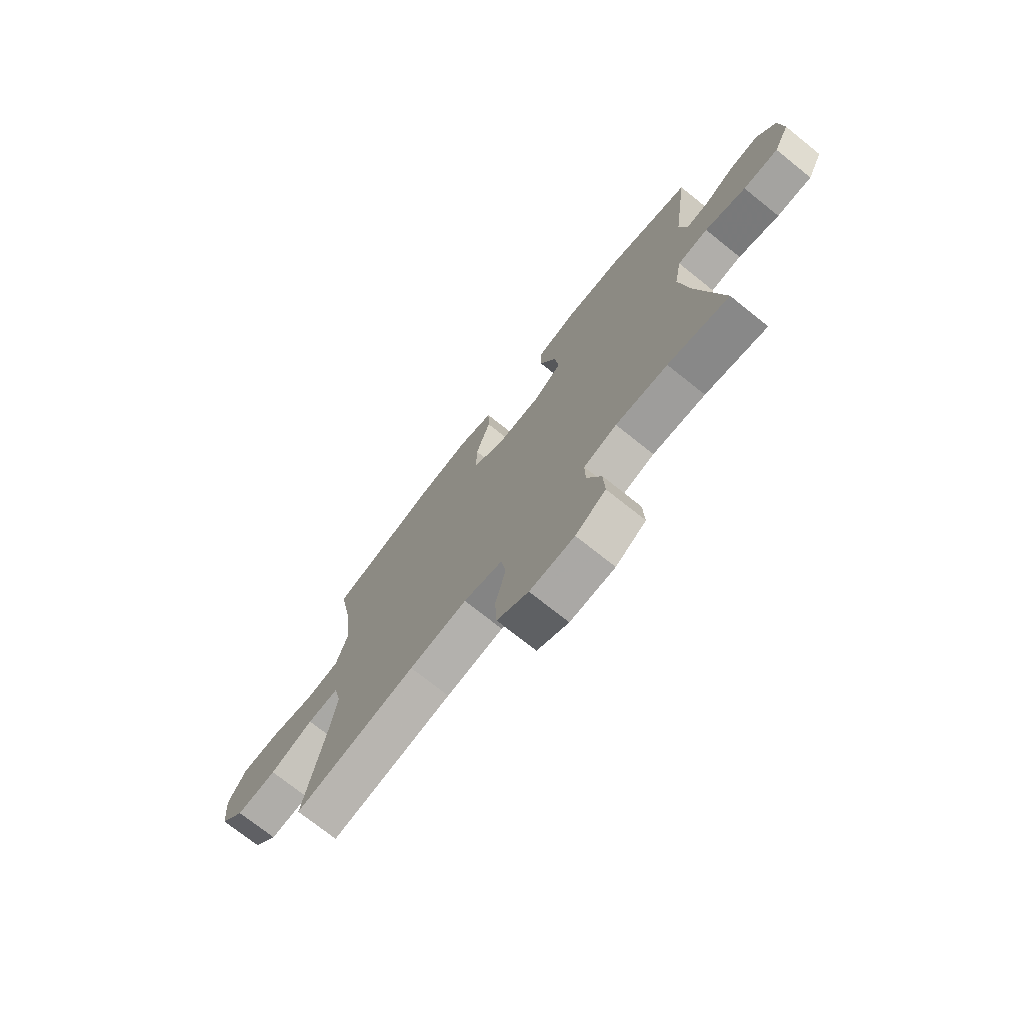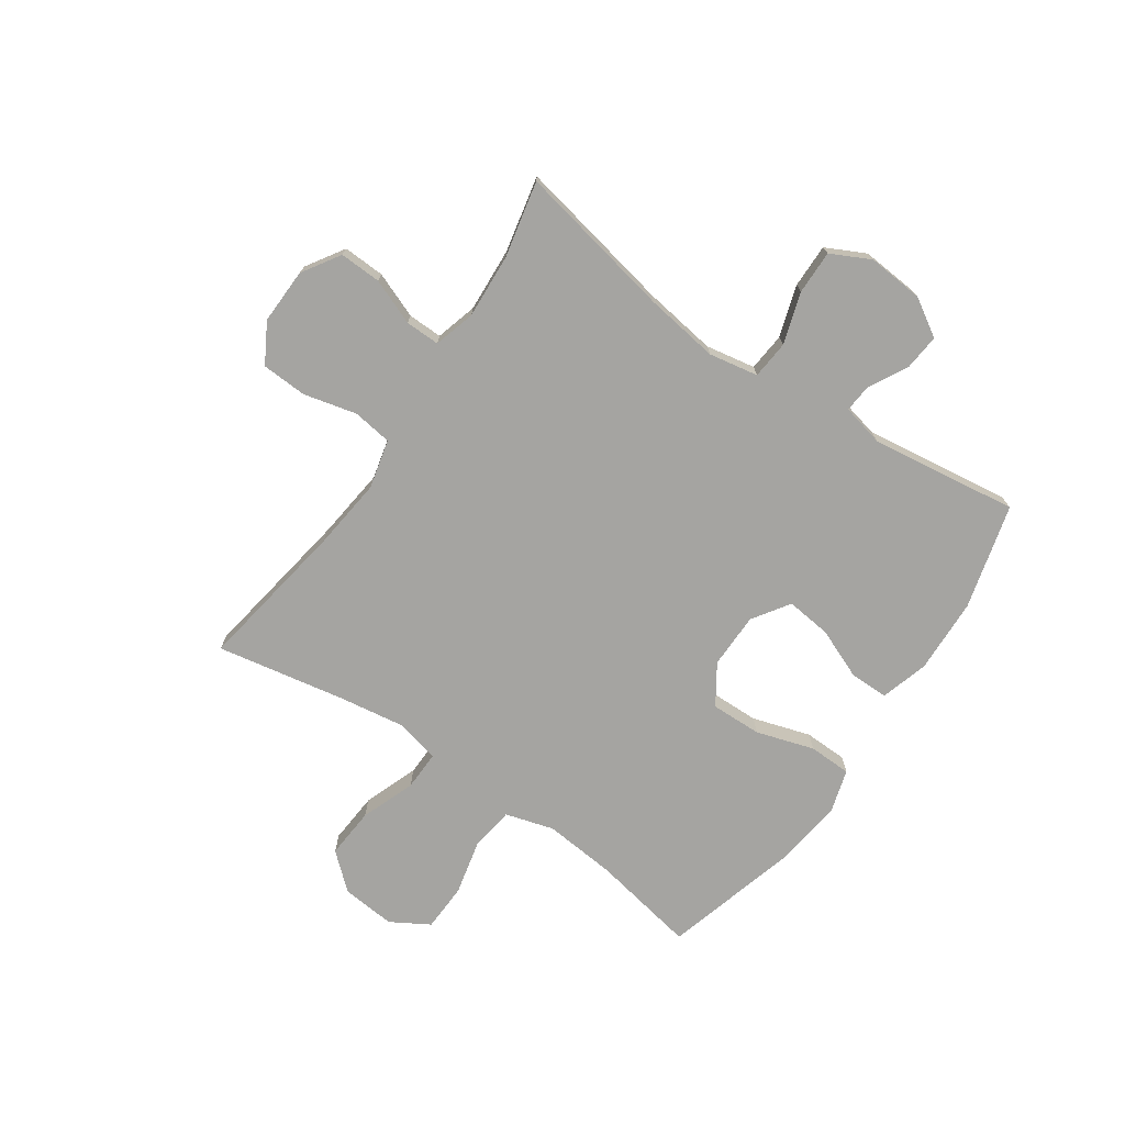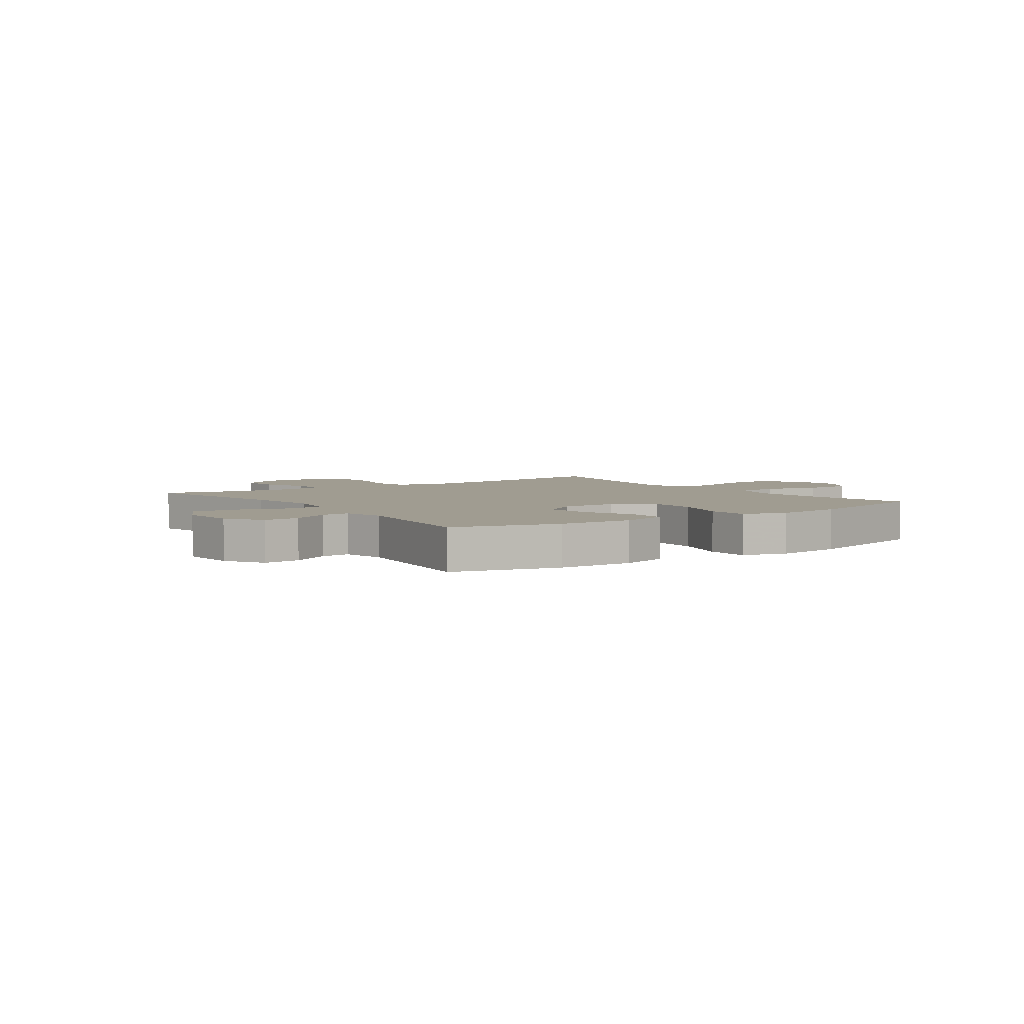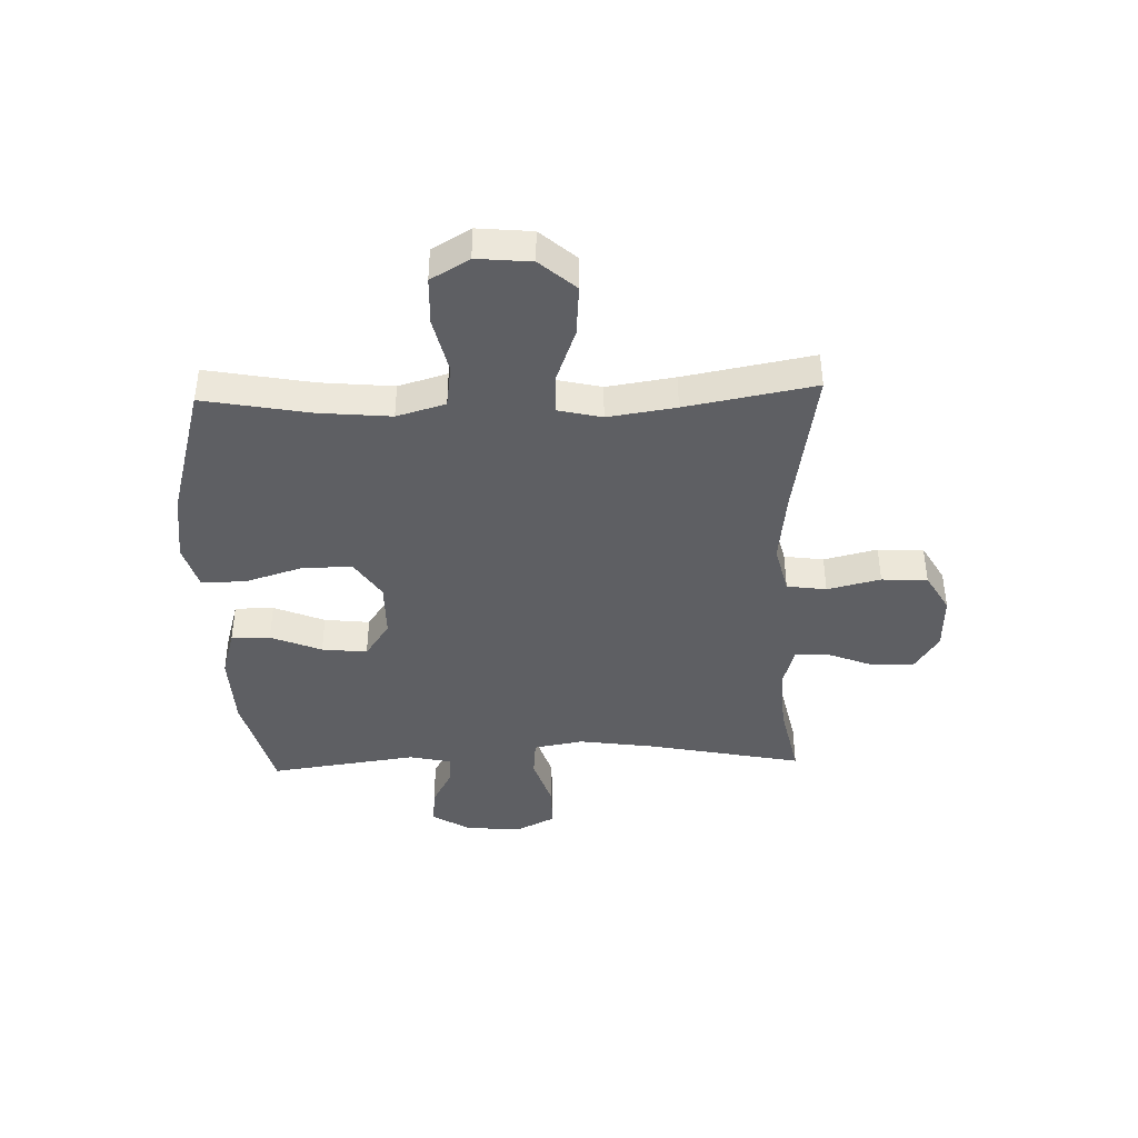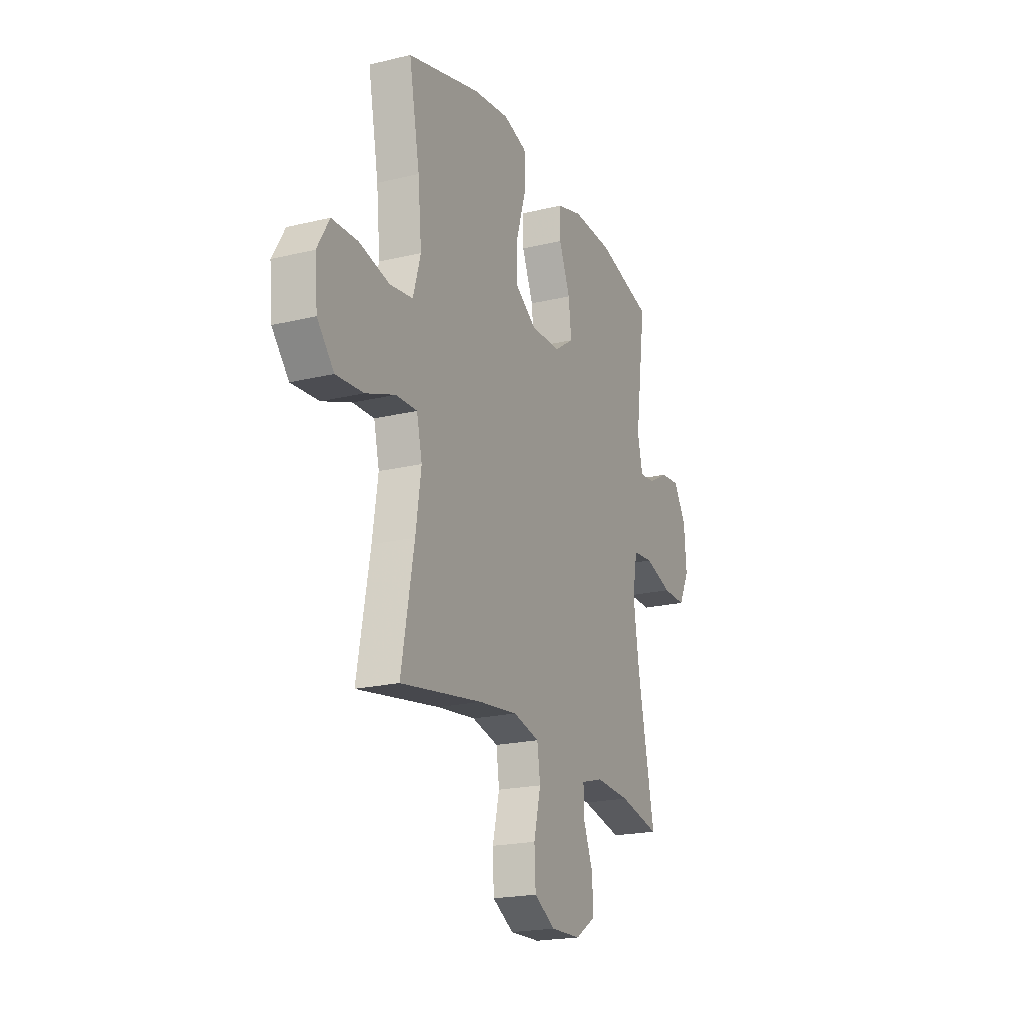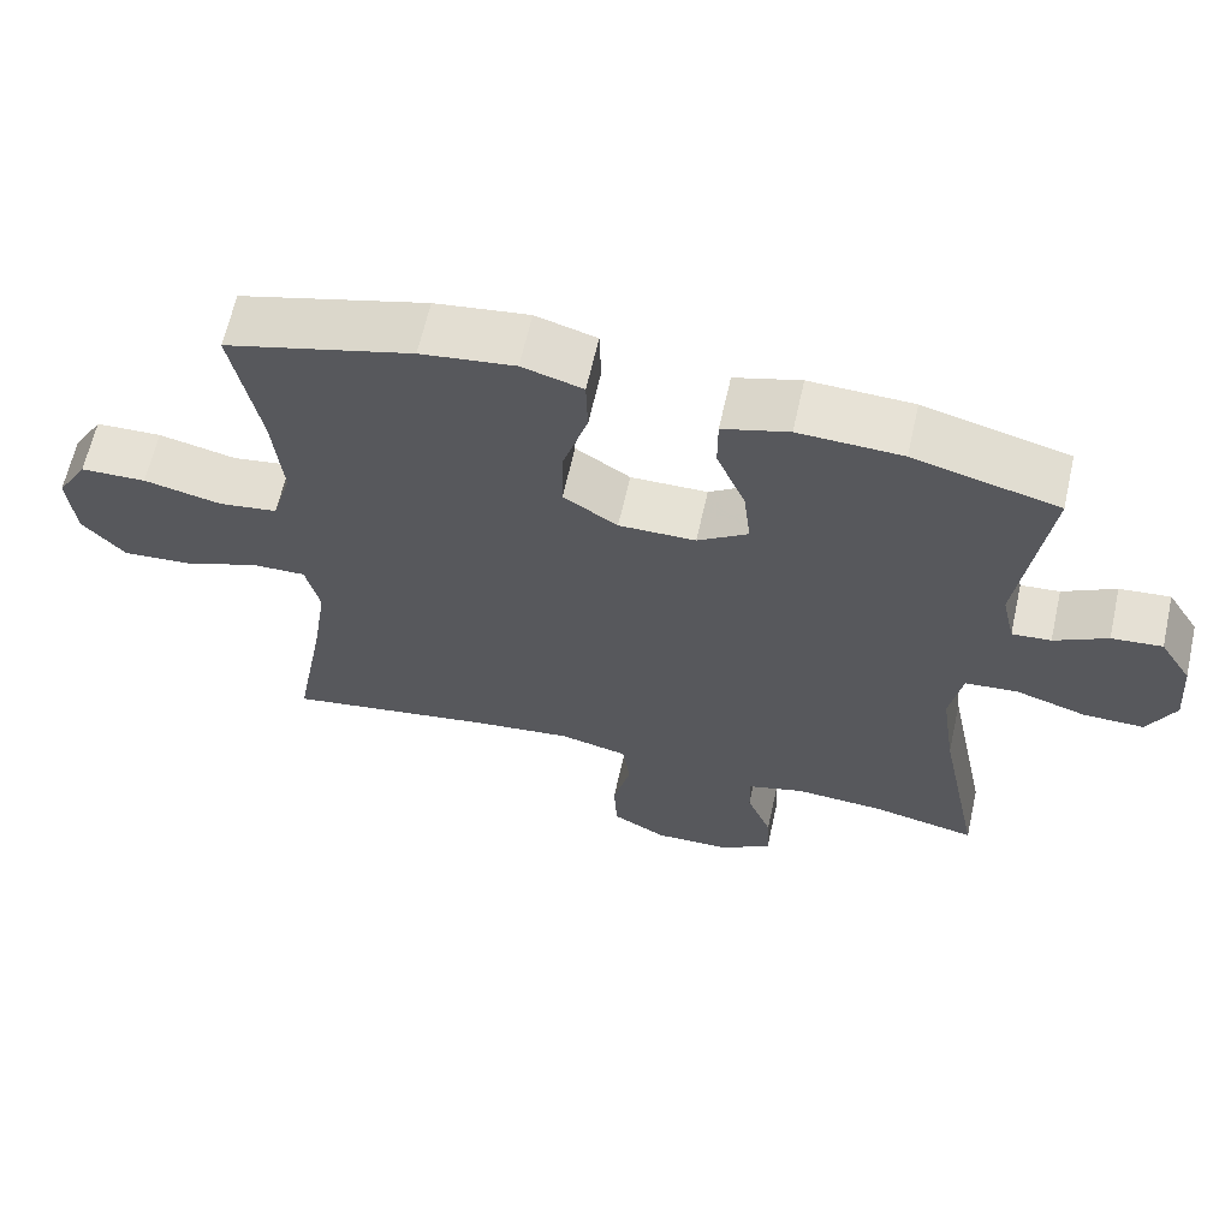
<metadata>
{"format":"obj","ext":"obj","renderer":"f3d","projection":"perspective","resolution":1024,"background":"white","views":[{"elev":-73.6,"azim":-128.6,"up":"+Z"},{"elev":-73.4,"azim":-124.4,"up":"+Y"},{"elev":4.3,"azim":-35.1,"up":"+Y"},{"elev":-41.3,"azim":91.9,"up":"+Y"},{"elev":-20.5,"azim":113.7,"up":"+Z"},{"elev":63.8,"azim":-167.4,"up":"+Z"}]}
</metadata>
<code>
v -0.5 0.07 -0.5
v -0.444 0.07 -0.221
v -0.425 0.07 -0.09
v -0.441 0.07 -0.002
v -0.509 0.07 0.004
v -0.6 0.07 -0.025
v -0.678 0.07 -0.026
v -0.713 0.07 0.044
v -0.705 0.07 0.143
v -0.664 0.07 0.21
v -0.599 0.07 0.204
v -0.531 0.07 0.167
v -0.481 0.07 0.163
v -0.464 0.07 0.238
v -0.5 0.07 0.5
v -0.314 0.07 0.549
v -0.181 0.07 0.554
v -0.096 0.07 0.529
v -0.096 0.07 0.46
v -0.133 0.07 0.37
v -0.142 0.07 0.29
v -0.077 0.07 0.246
v 0.022 0.07 0.245
v 0.092 0.07 0.291
v 0.09 0.07 0.381
v 0.058 0.07 0.484
v 0.06 0.07 0.56
v 0.138 0.07 0.583
v 0.259 0.07 0.567
v 0.5 0.07 0.5
v 0.465 0.07 0.312
v 0.453 0.07 0.184
v 0.478 0.07 0.098
v 0.554 0.07 0.087
v 0.654 0.07 0.11
v 0.739 0.07 0.107
v 0.779 0.07 0.039
v 0.77 0.07 -0.057
v 0.715 0.07 -0.12
v 0.625 0.07 -0.113
v 0.528 0.07 -0.077
v 0.458 0.07 -0.075
v 0.44 0.07 -0.152
v 0.458 0.07 -0.272
v 0.5 0.07 -0.5
v 0.229 0.07 -0.456
v 0.101 0.07 -0.441
v 0.014 0.07 -0.462
v 0.004 0.07 -0.532
v 0.027 0.07 -0.626
v 0.023 0.07 -0.707
v -0.047 0.07 -0.747
v -0.146 0.07 -0.744
v -0.213 0.07 -0.701
v -0.21 0.07 -0.627
v -0.178 0.07 -0.546
v -0.177 0.07 -0.485
v -0.25 0.07 -0.464
v -0.365 0.07 -0.471
v -0.5 0 -0.5
v -0.444 0 -0.221
v -0.425 0 -0.09
v -0.441 0 -0.002
v -0.509 0 0.004
v -0.6 0 -0.025
v -0.678 0 -0.026
v -0.713 0 0.044
v -0.705 0 0.143
v -0.664 0 0.21
v -0.599 0 0.204
v -0.531 0 0.167
v -0.481 0 0.163
v -0.464 0 0.238
v -0.5 0 0.5
v -0.314 0 0.549
v -0.181 0 0.554
v -0.096 0 0.529
v -0.096 0 0.46
v -0.133 0 0.37
v -0.142 0 0.29
v -0.077 0 0.246
v 0.022 0 0.245
v 0.092 0 0.291
v 0.09 0 0.381
v 0.058 0 0.484
v 0.06 0 0.56
v 0.138 0 0.583
v 0.259 0 0.567
v 0.5 0 0.5
v 0.465 0 0.312
v 0.453 0 0.184
v 0.478 0 0.098
v 0.554 0 0.087
v 0.654 0 0.11
v 0.739 0 0.107
v 0.779 0 0.039
v 0.77 0 -0.057
v 0.715 0 -0.12
v 0.625 0 -0.113
v 0.528 0 -0.077
v 0.458 0 -0.075
v 0.44 0 -0.152
v 0.458 0 -0.272
v 0.5 0 -0.5
v 0.229 0 -0.456
v 0.101 0 -0.441
v 0.014 0 -0.462
v 0.004 0 -0.532
v 0.027 0 -0.626
v 0.023 0 -0.707
v -0.047 0 -0.747
v -0.146 0 -0.744
v -0.213 0 -0.701
v -0.21 0 -0.627
v -0.178 0 -0.546
v -0.177 0 -0.485
v -0.25 0 -0.464
v -0.365 0 -0.471
f 53 54 55 56
f 53 56 57
f 52 53 57
f 49 50 51 52
f 48 49 52 57
f 47 48 57 58
f 44 45 46
f 43 44 46 47
f 42 43 47 58
f 38 39 40 41
f 38 41 42
f 37 38 42
f 34 35 36 37
f 33 34 37 42
f 32 33 42 58
f 28 29 30 31
f 25 26 27 28
f 24 25 28 31
f 23 24 31 32
f 17 18 19 20
f 17 20 21
f 14 15 16 17
f 13 14 17 21
f 9 10 11 12
f 9 12 13
f 8 9 13
f 5 6 7 8
f 4 5 8 13
f 59 1 2
f 59 2 3
f 58 59 3
f 22 23 32 58
f 22 58 3 4
f 4 13 21 22
f 115 114 113 112
f 116 115 112
f 116 112 111
f 111 110 109 108
f 116 111 108 107
f 117 116 107 106
f 105 104 103
f 106 105 103 102
f 117 106 102 101
f 100 99 98 97
f 101 100 97
f 101 97 96
f 96 95 94 93
f 101 96 93 92
f 117 101 92 91
f 90 89 88 87
f 87 86 85 84
f 90 87 84 83
f 91 90 83 82
f 79 78 77 76
f 80 79 76
f 76 75 74 73
f 80 76 73 72
f 71 70 69 68
f 72 71 68
f 72 68 67
f 67 66 65 64
f 72 67 64 63
f 61 60 118
f 62 61 118
f 62 118 117
f 117 91 82 81
f 63 62 117 81
f 81 80 72 63
f 1 60 61 2
f 2 61 62 3
f 3 62 63 4
f 4 63 64 5
f 5 64 65 6
f 6 65 66 7
f 7 66 67 8
f 8 67 68 9
f 9 68 69 10
f 10 69 70 11
f 11 70 71 12
f 12 71 72 13
f 13 72 73 14
f 14 73 74 15
f 15 74 75 16
f 16 75 76 17
f 17 76 77 18
f 18 77 78 19
f 19 78 79 20
f 20 79 80 21
f 21 80 81 22
f 22 81 82 23
f 23 82 83 24
f 24 83 84 25
f 25 84 85 26
f 26 85 86 27
f 27 86 87 28
f 28 87 88 29
f 29 88 89 30
f 30 89 90 31
f 31 90 91 32
f 32 91 92 33
f 33 92 93 34
f 34 93 94 35
f 35 94 95 36
f 36 95 96 37
f 37 96 97 38
f 38 97 98 39
f 39 98 99 40
f 40 99 100 41
f 41 100 101 42
f 42 101 102 43
f 43 102 103 44
f 44 103 104 45
f 45 104 105 46
f 46 105 106 47
f 47 106 107 48
f 48 107 108 49
f 49 108 109 50
f 50 109 110 51
f 51 110 111 52
f 52 111 112 53
f 53 112 113 54
f 54 113 114 55
f 55 114 115 56
f 56 115 116 57
f 57 116 117 58
f 58 117 118 59
f 59 118 60 1

</code>
